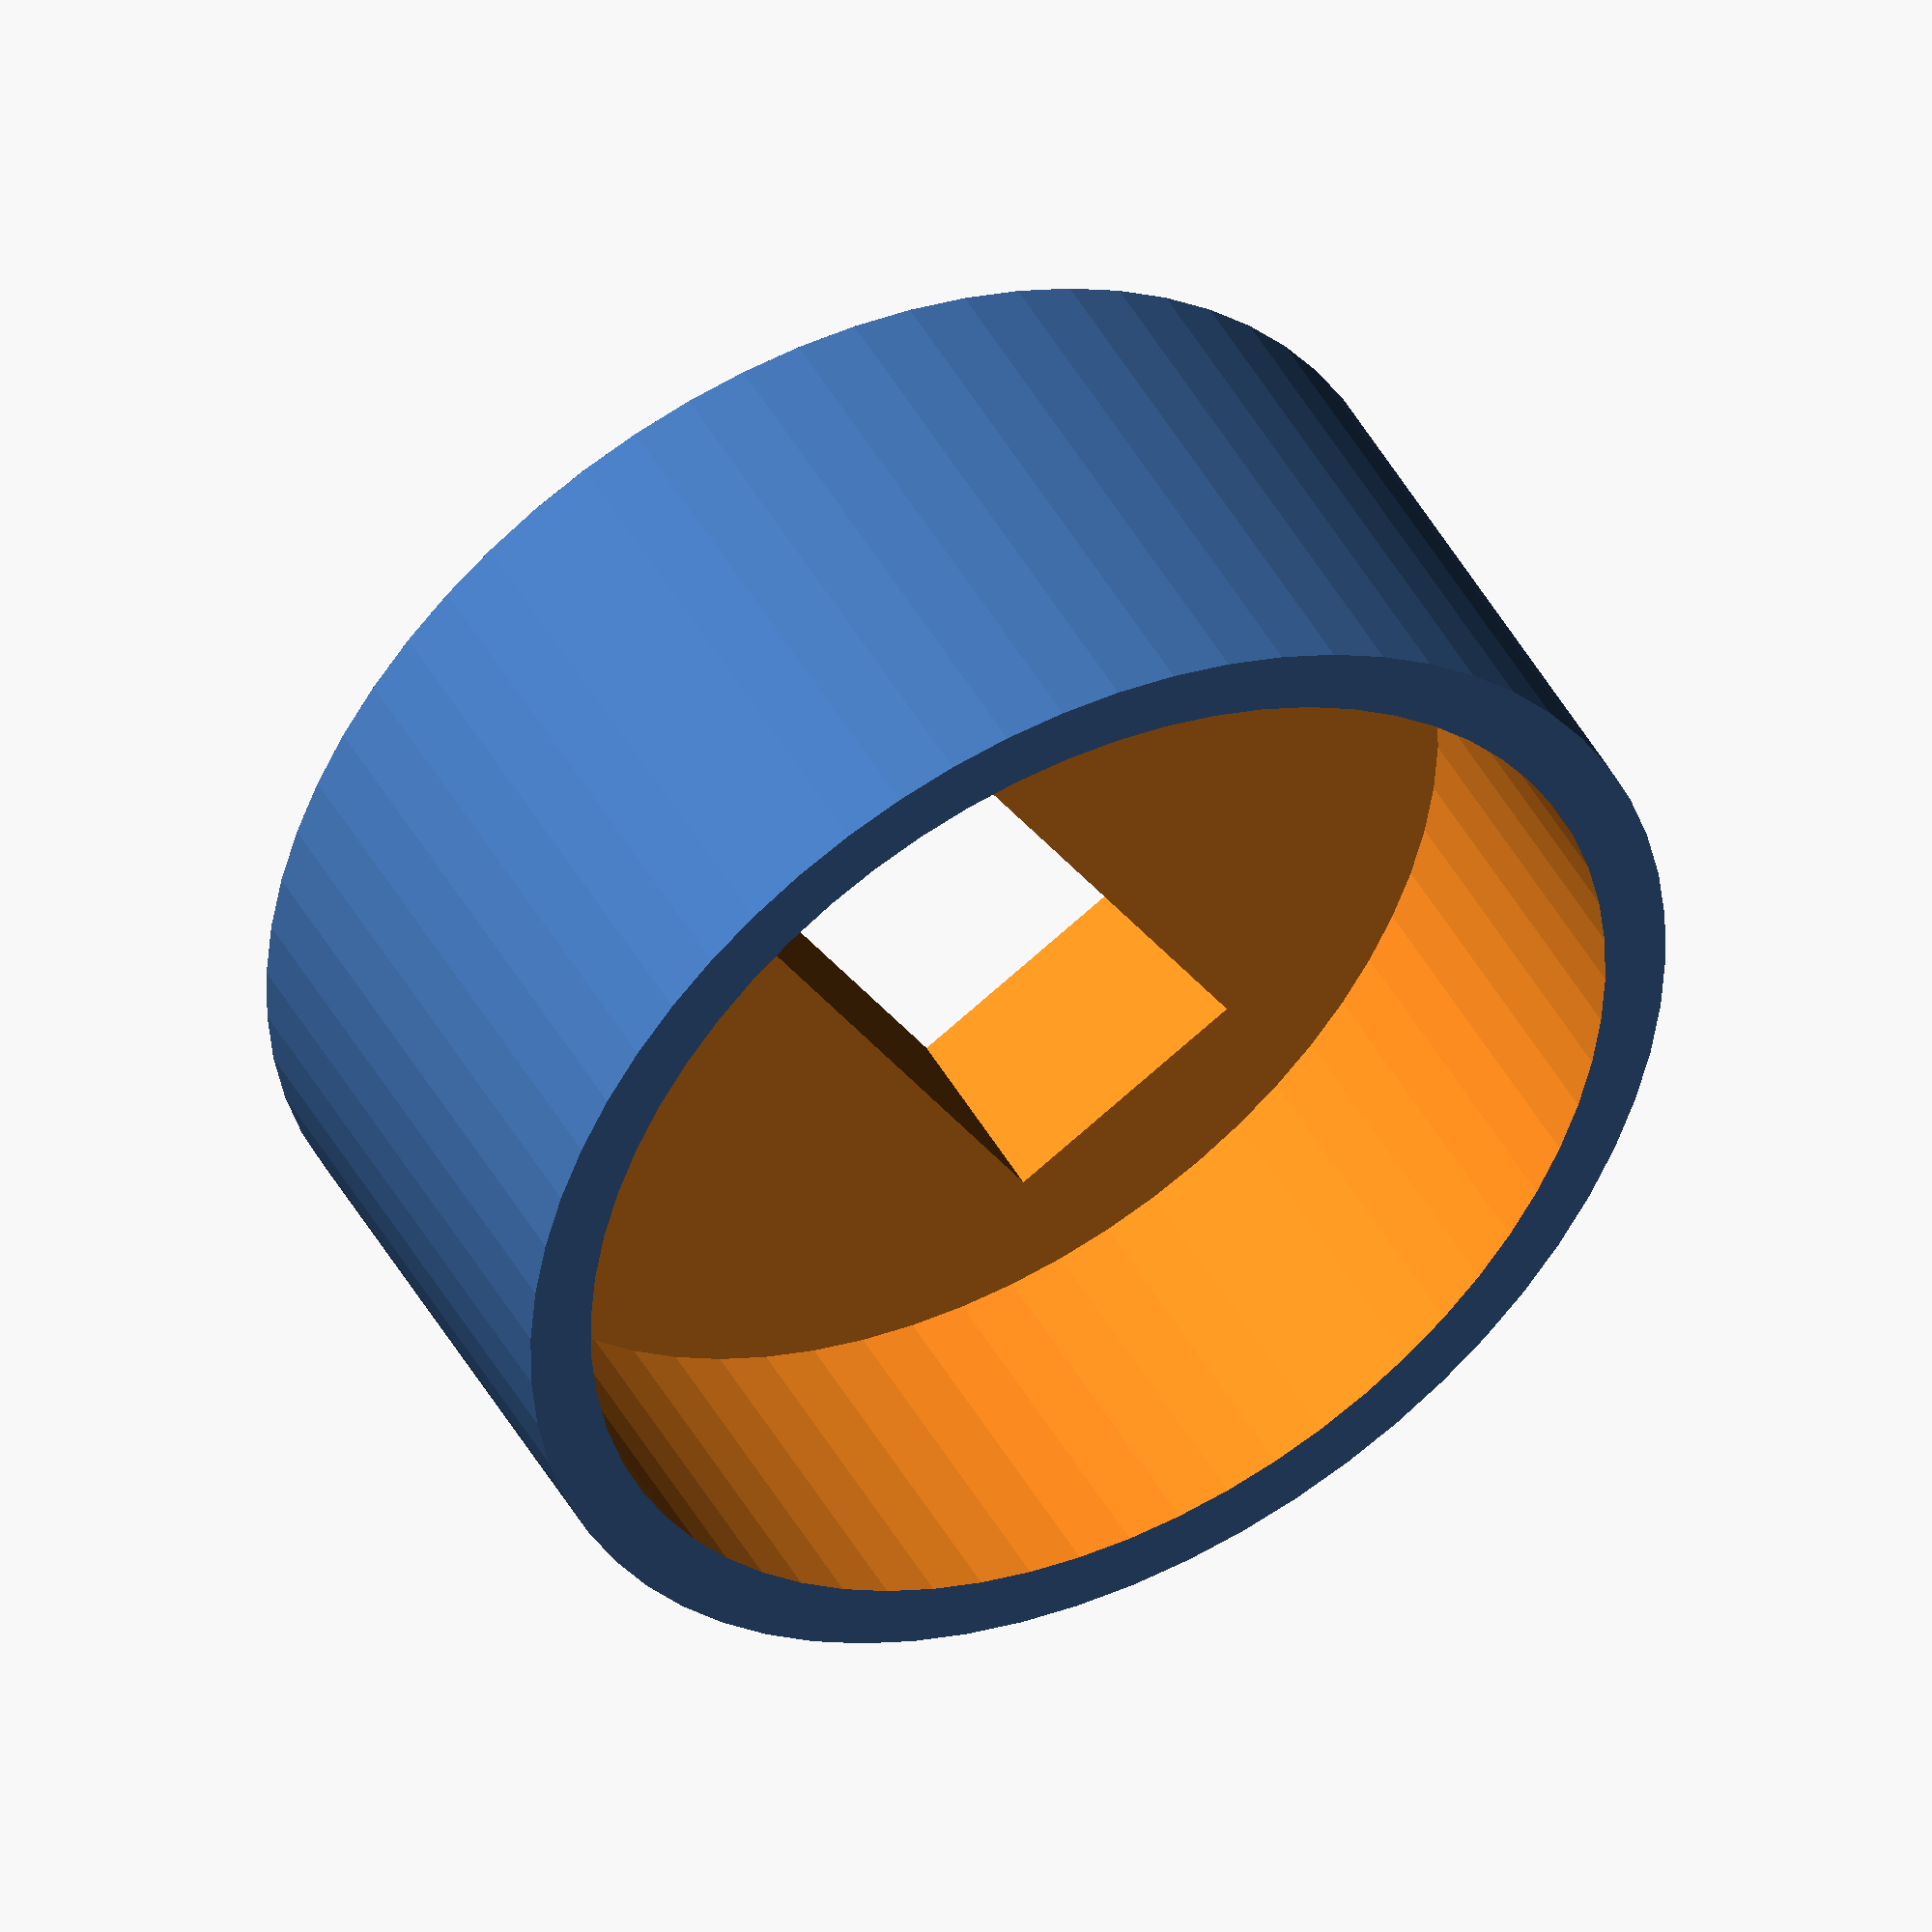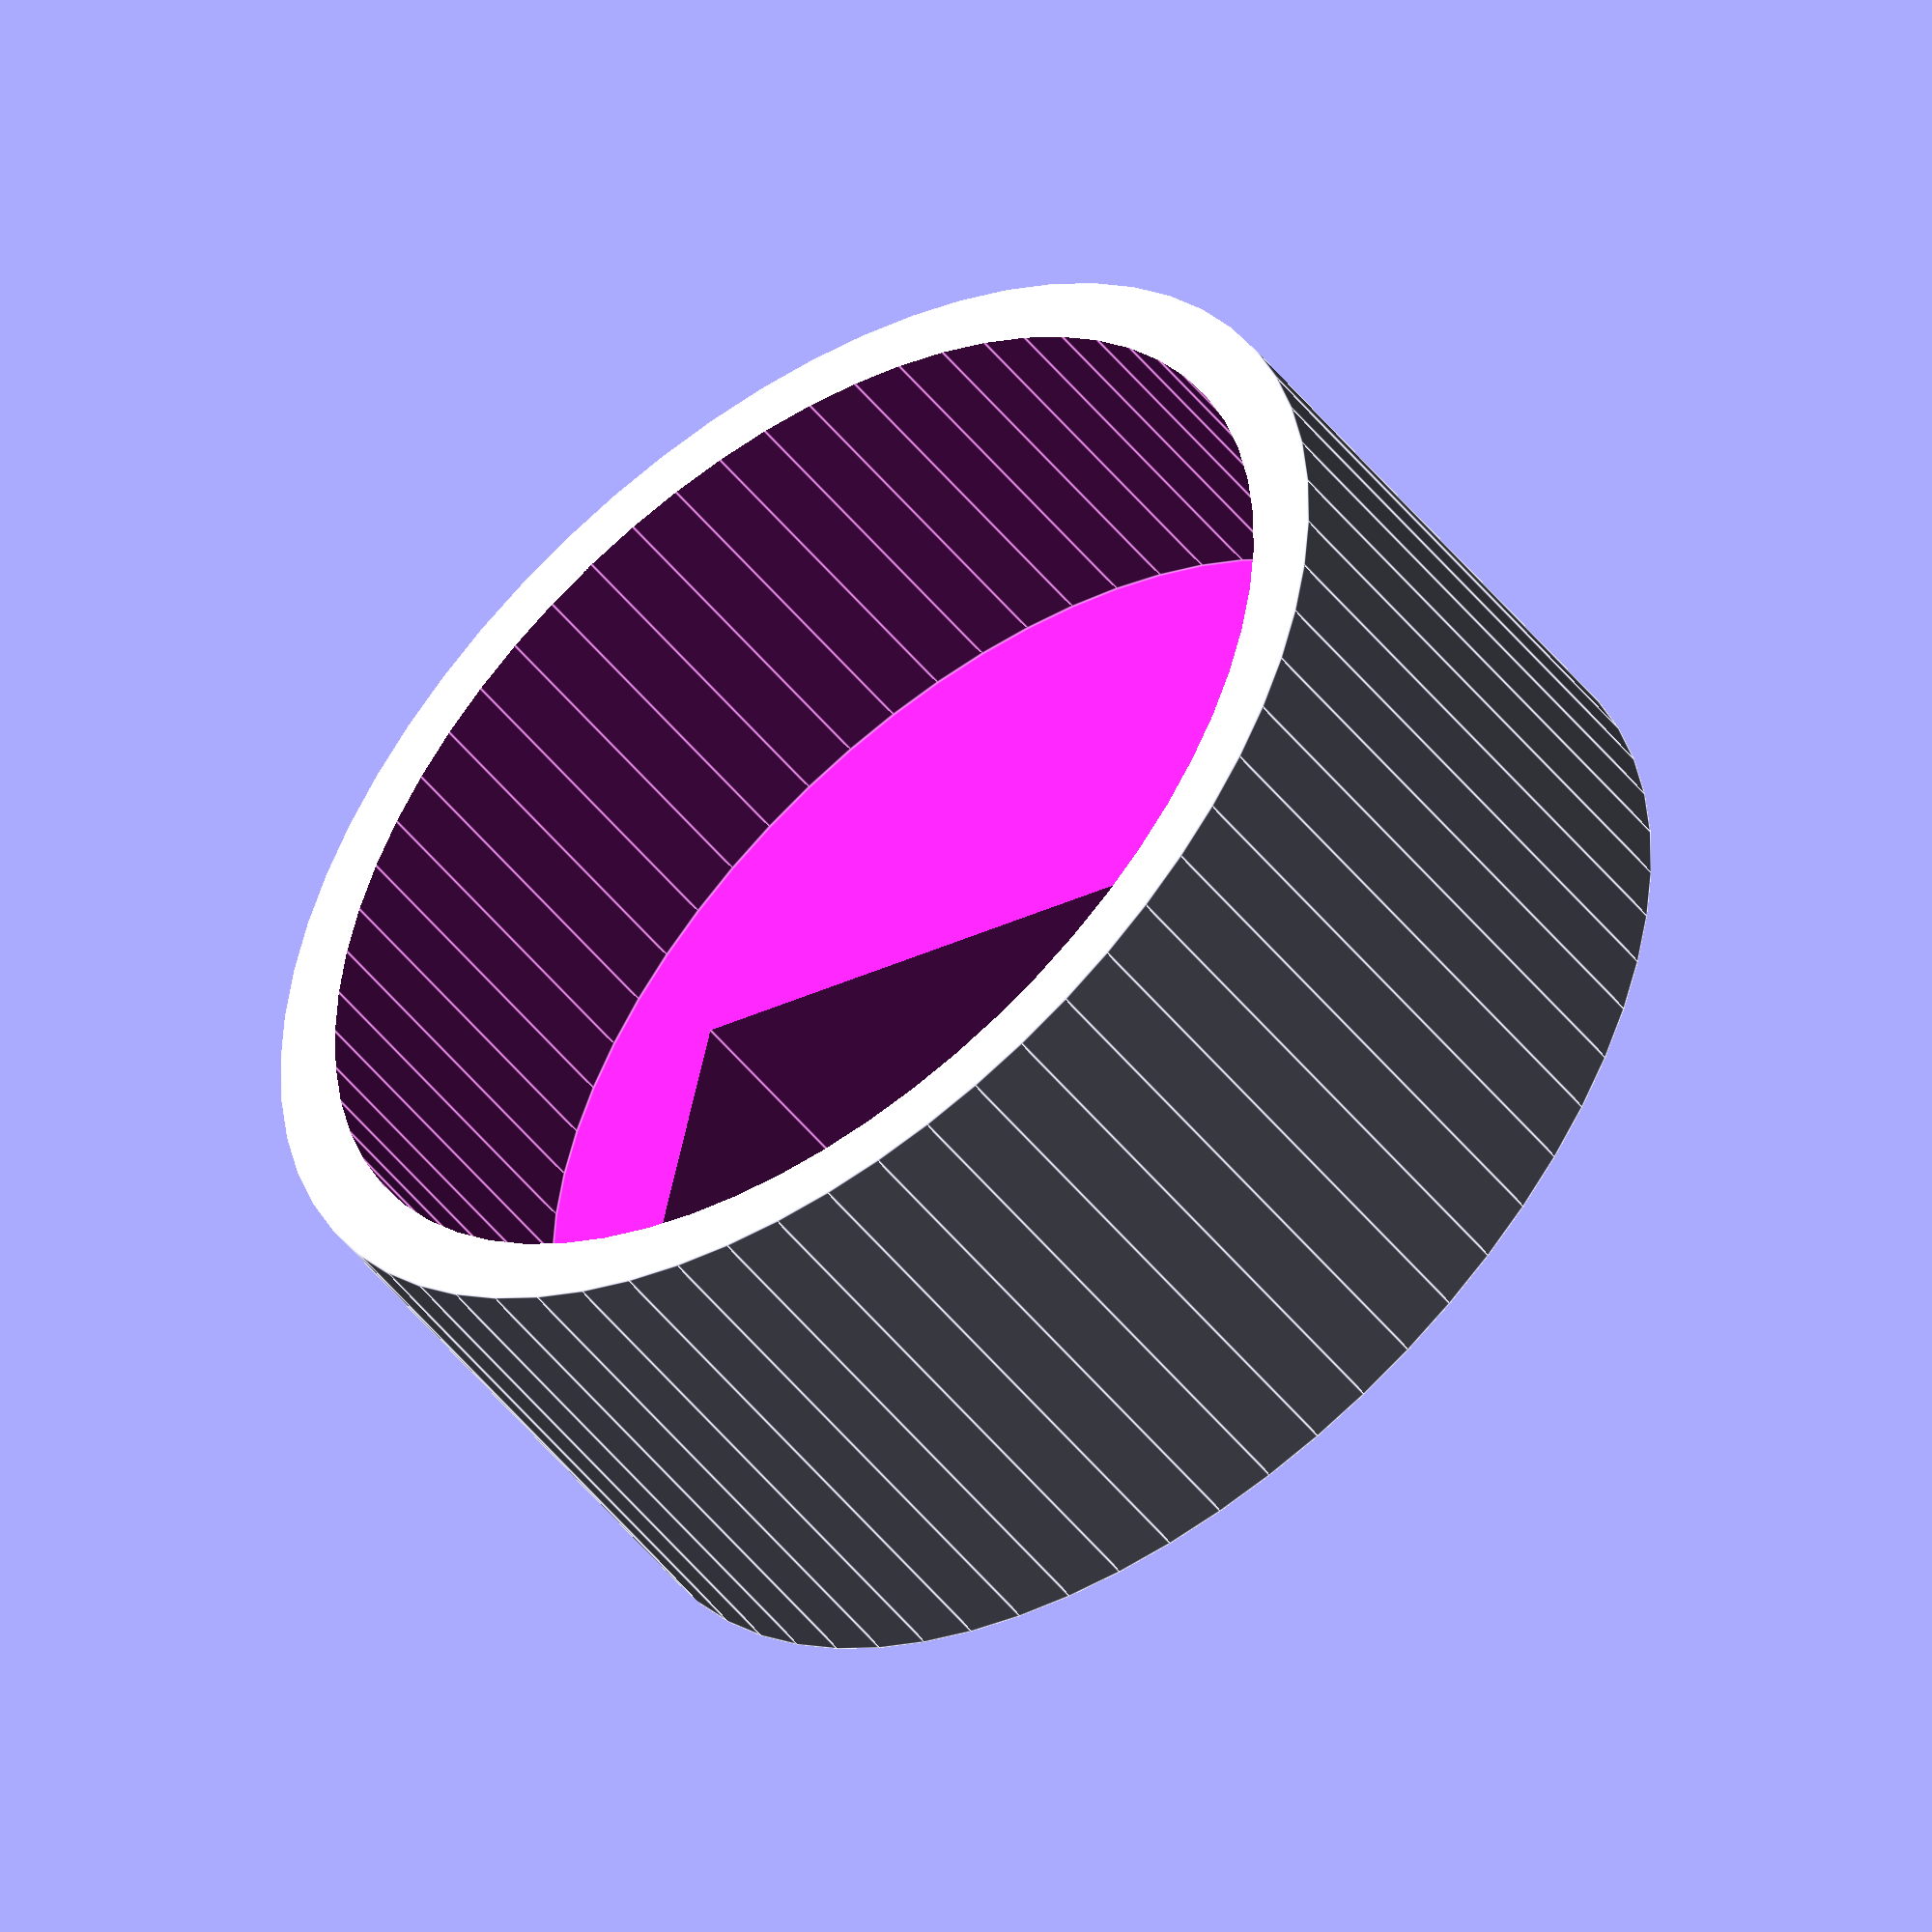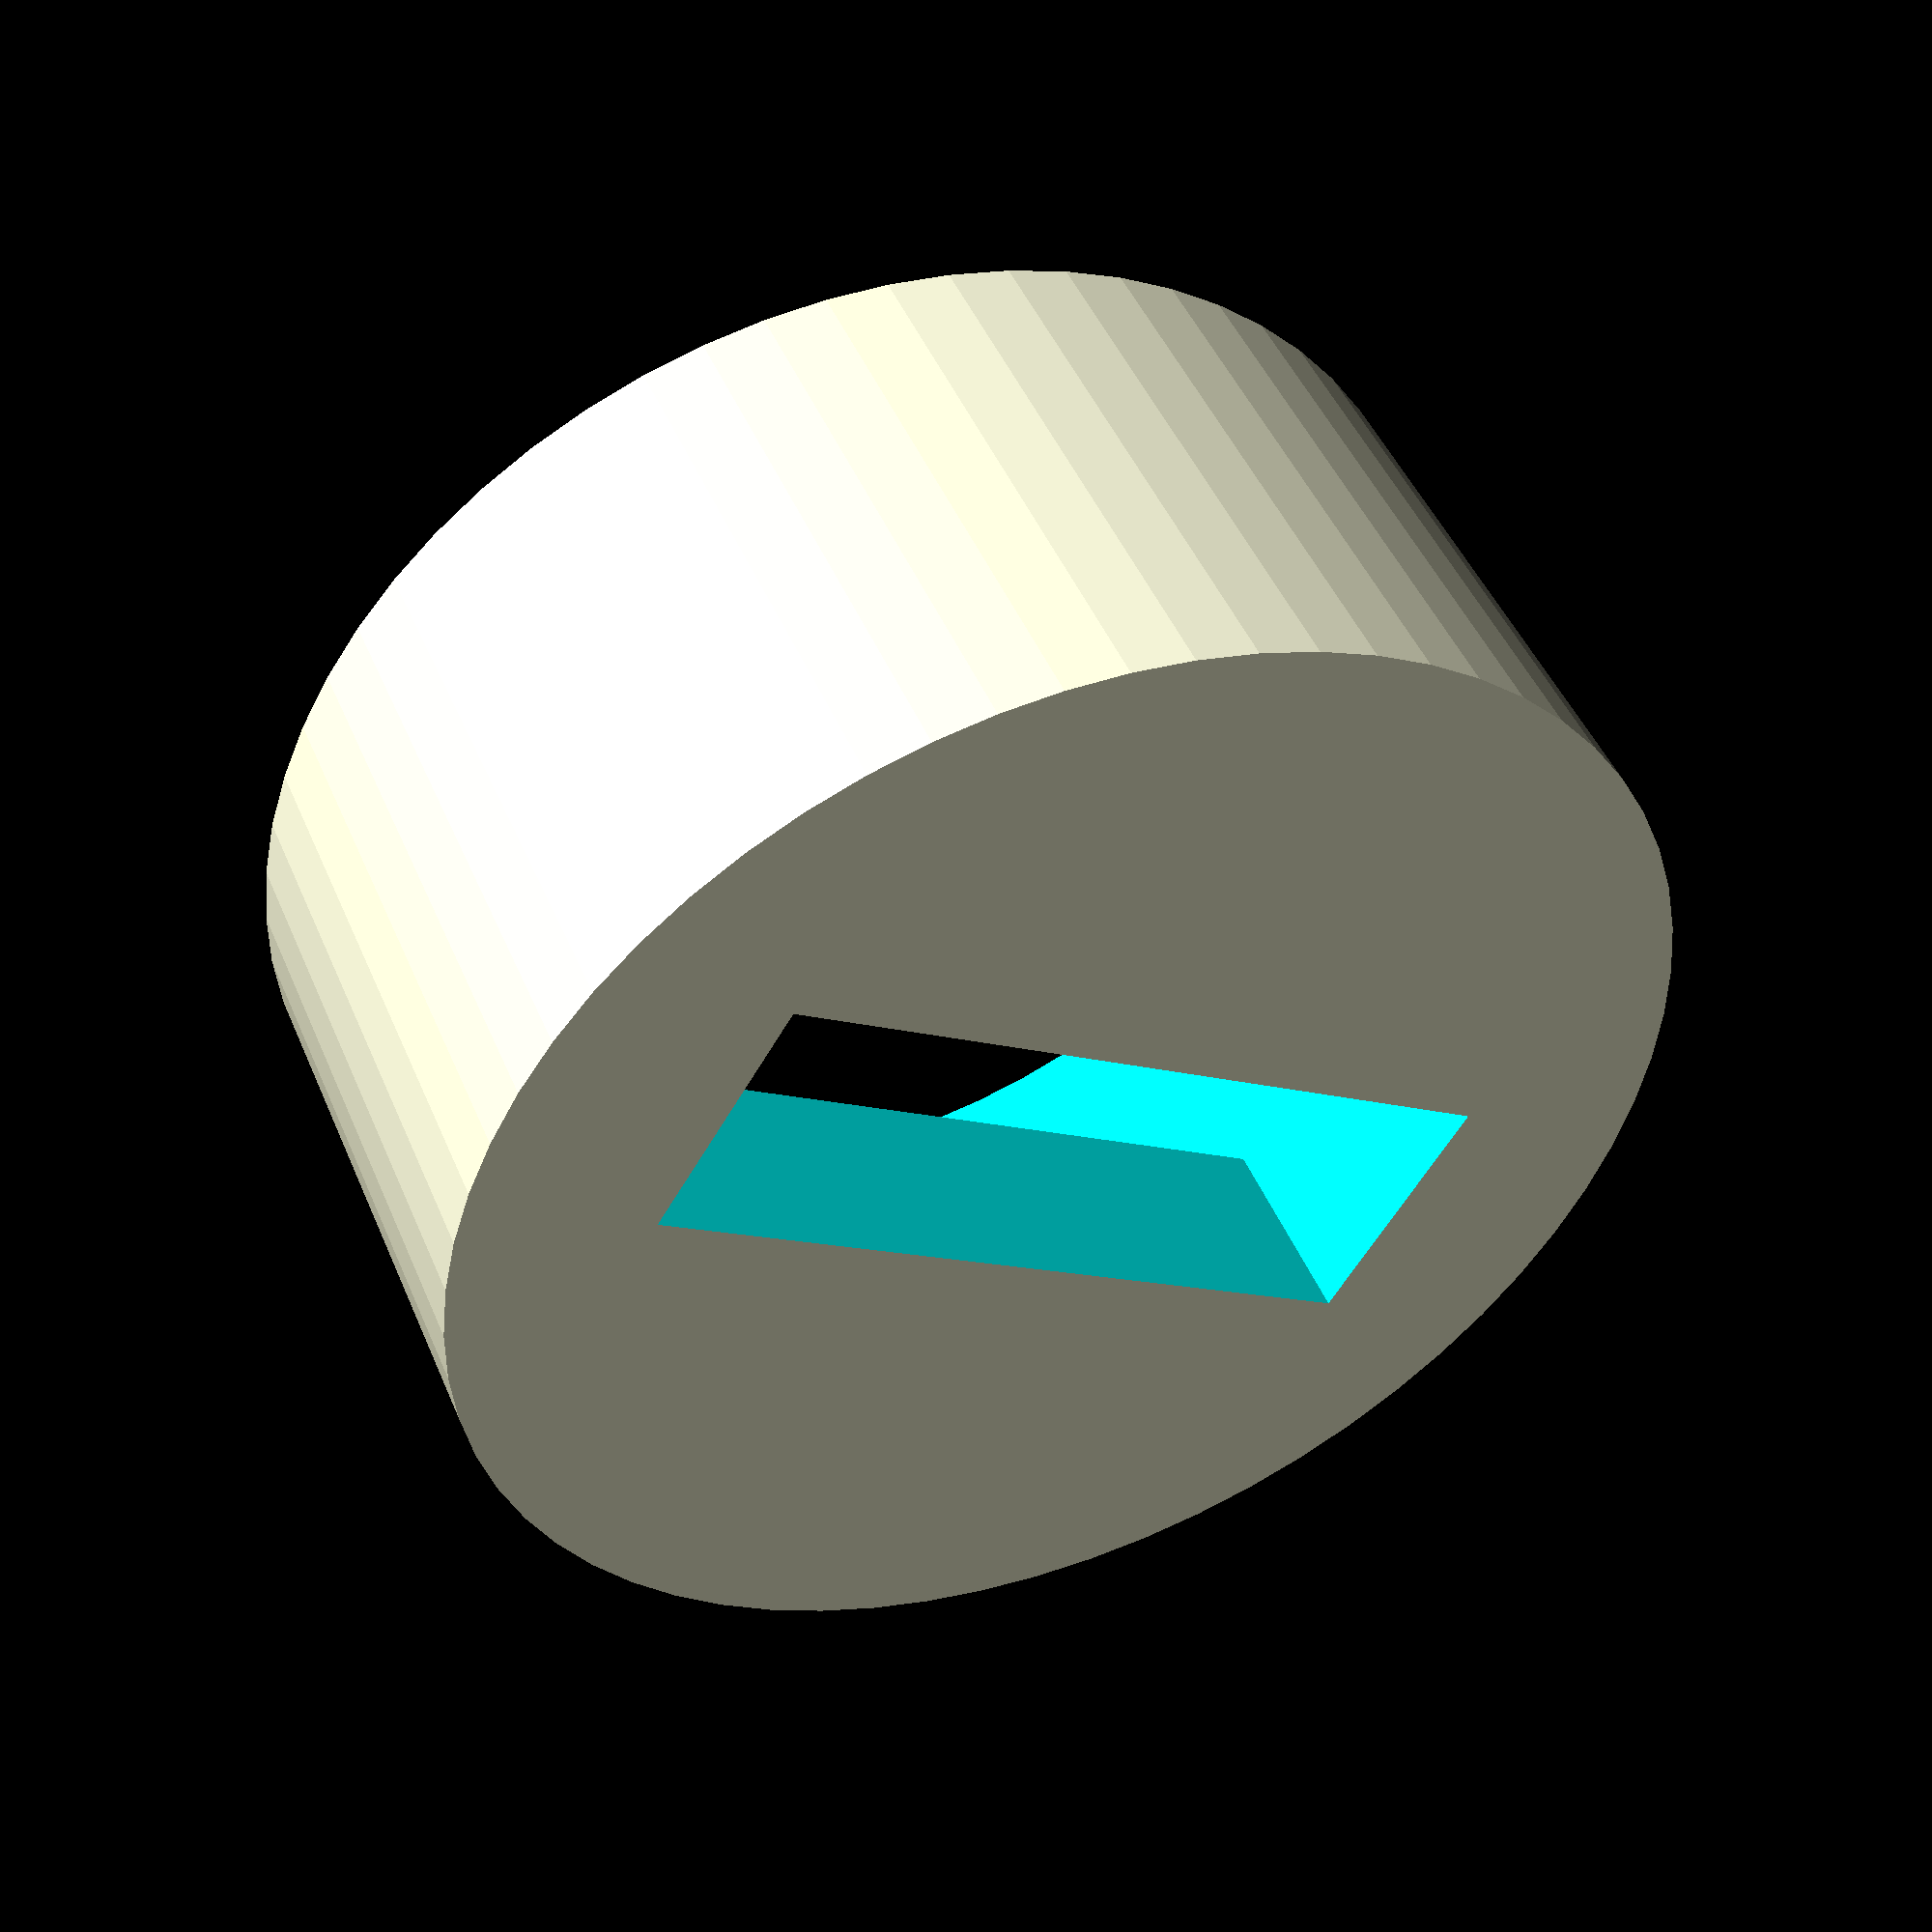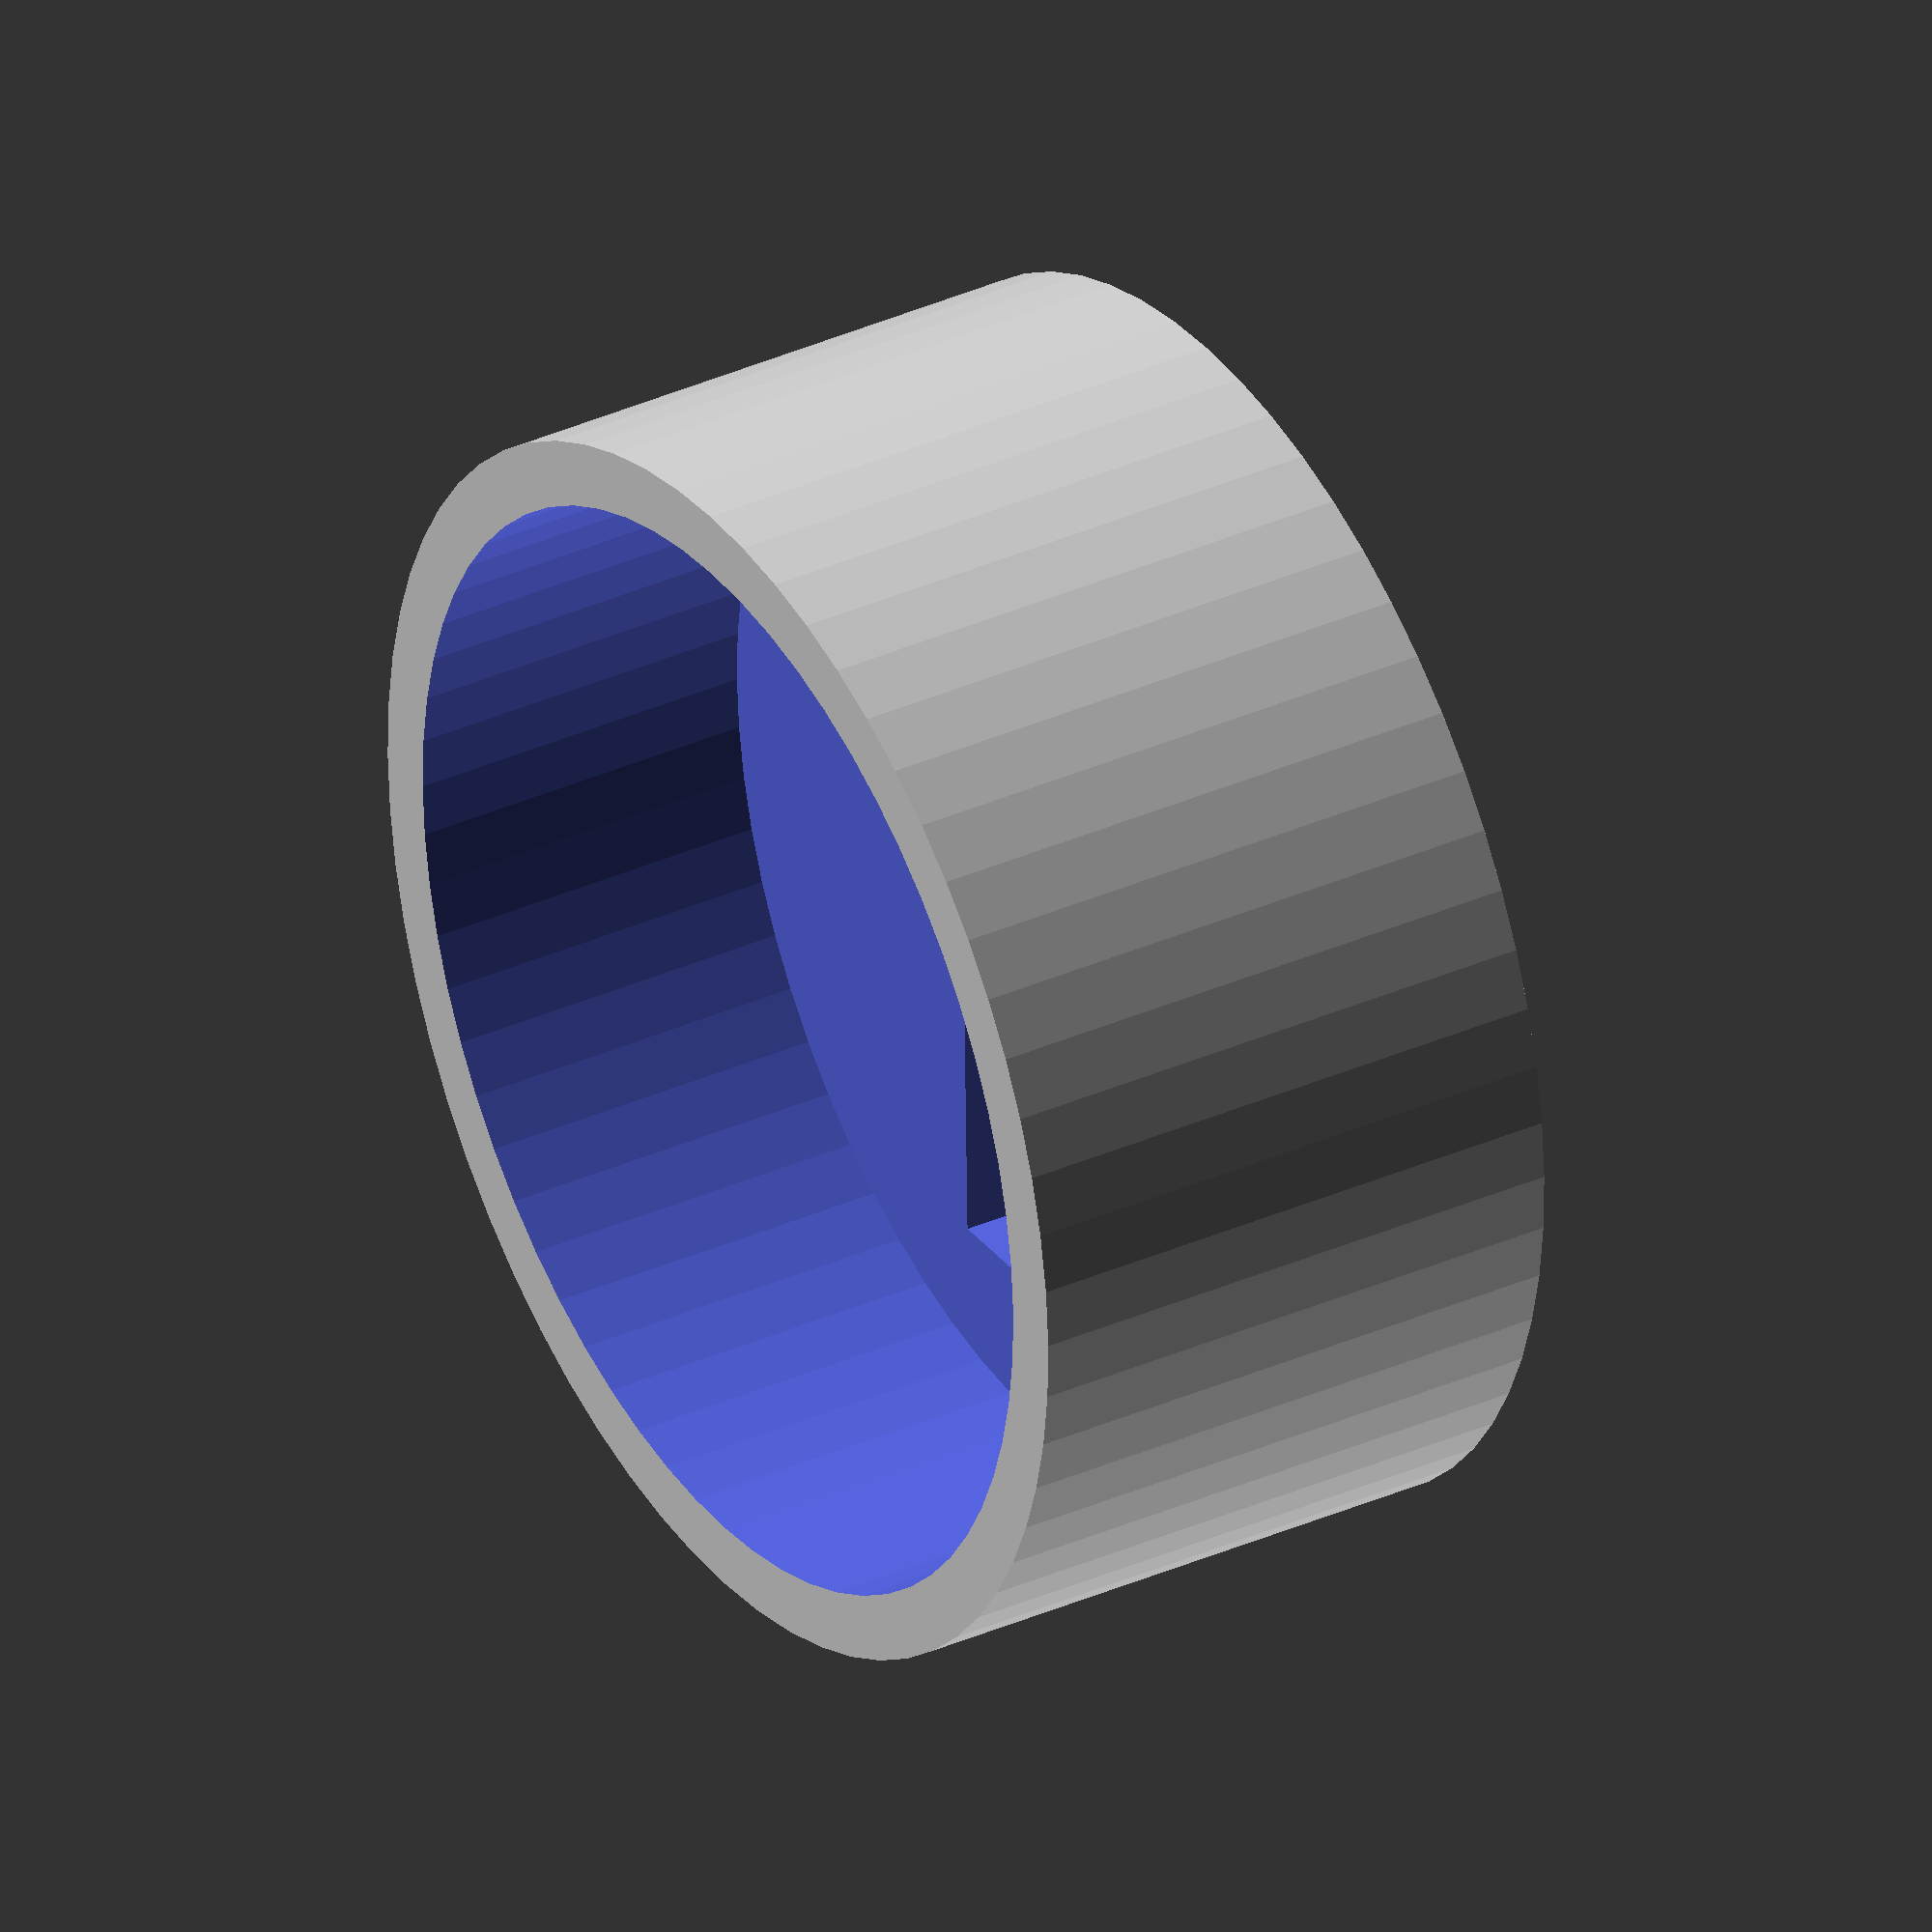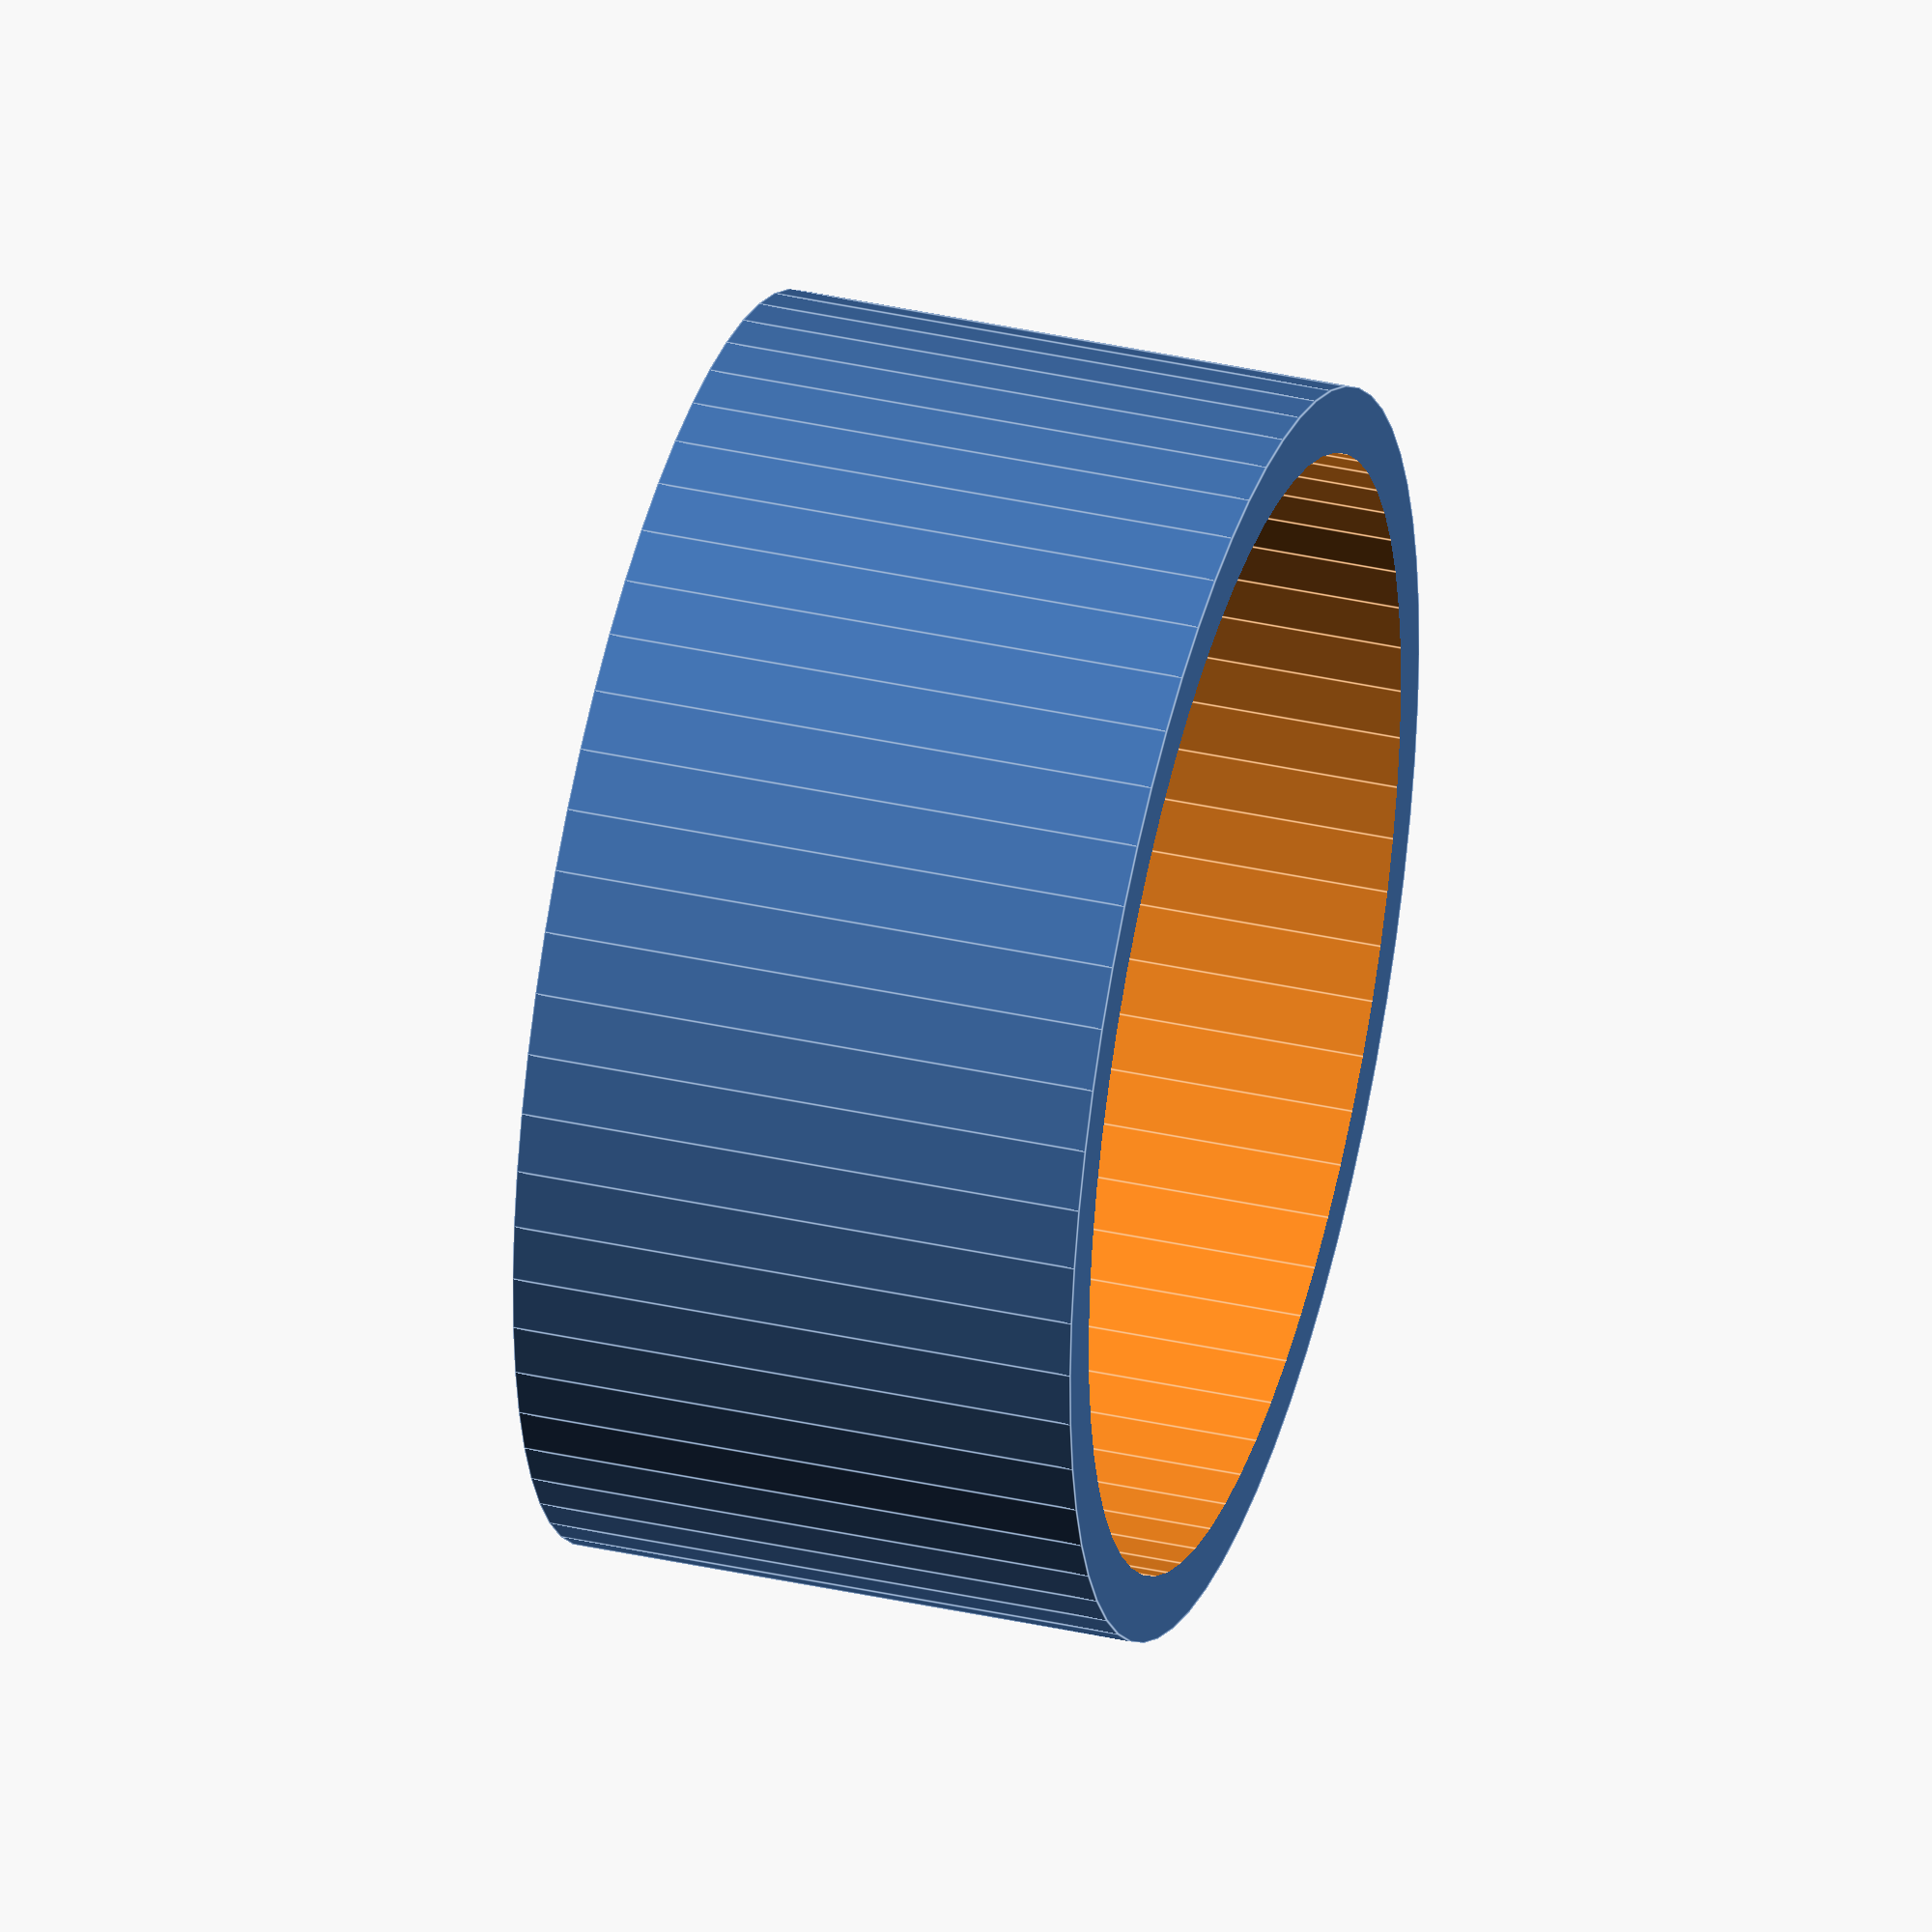
<openscad>
batteryDiameter = 11.6;
diodeDiameter = 2.58;
diodeSlotLength = 8.6;
batterySlotDiameter = 13.4;
tolerance = 0.1;
baseThickness = 2.2;
lip = 3.8;


$fn = 64;
difference() {
    cylinder(d=batterySlotDiameter - 2*tolerance,h=lip+baseThickness);
    translate([0,0,baseThickness-0.001]) cylinder(d=batteryDiameter + 2*tolerance,h=lip+1);
    cube([diodeSlotLength,diodeDiameter+2*tolerance,diodeDiameter*4], center=true);
}
</openscad>
<views>
elev=134.8 azim=238.3 roll=207.1 proj=o view=solid
elev=228.7 azim=193.2 roll=143.7 proj=o view=edges
elev=133.6 azim=328.5 roll=22.0 proj=p view=wireframe
elev=145.7 azim=268.7 roll=121.2 proj=o view=wireframe
elev=322.3 azim=265.9 roll=285.9 proj=o view=edges
</views>
